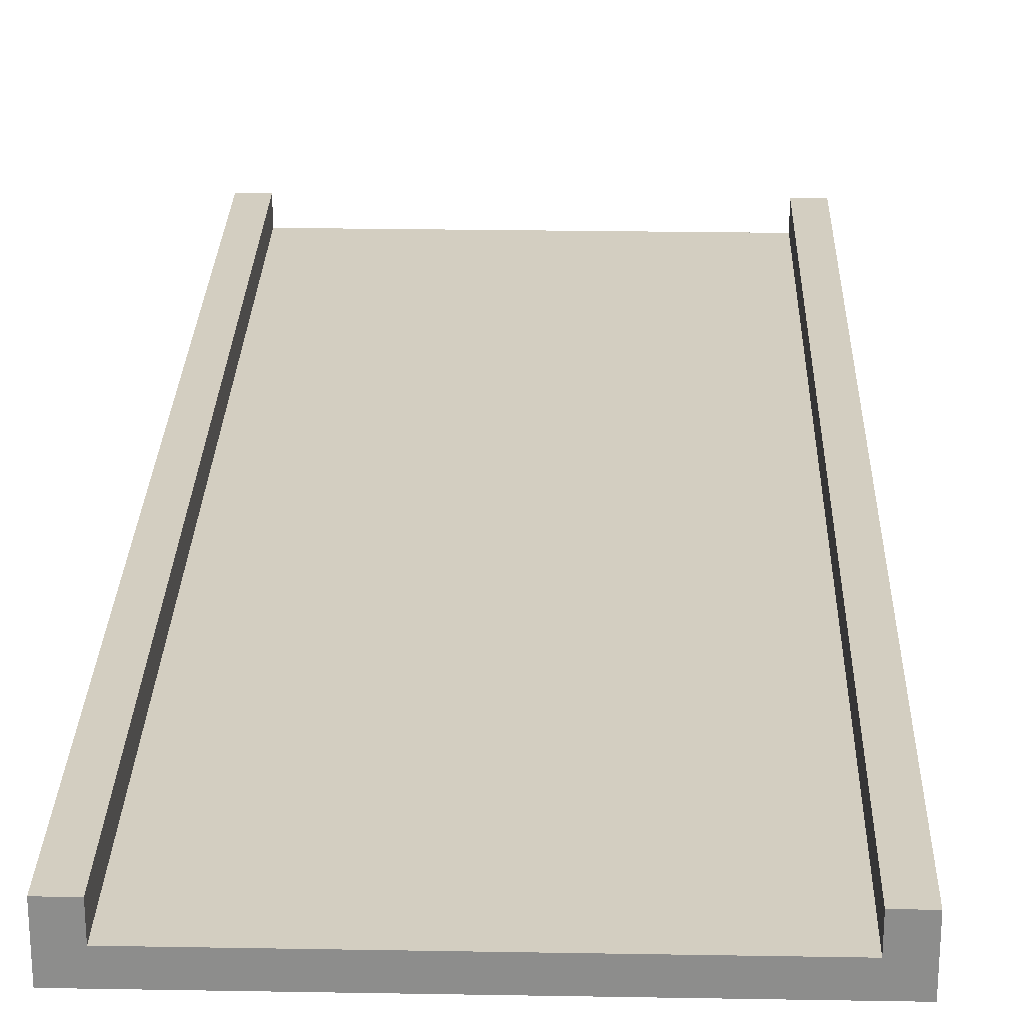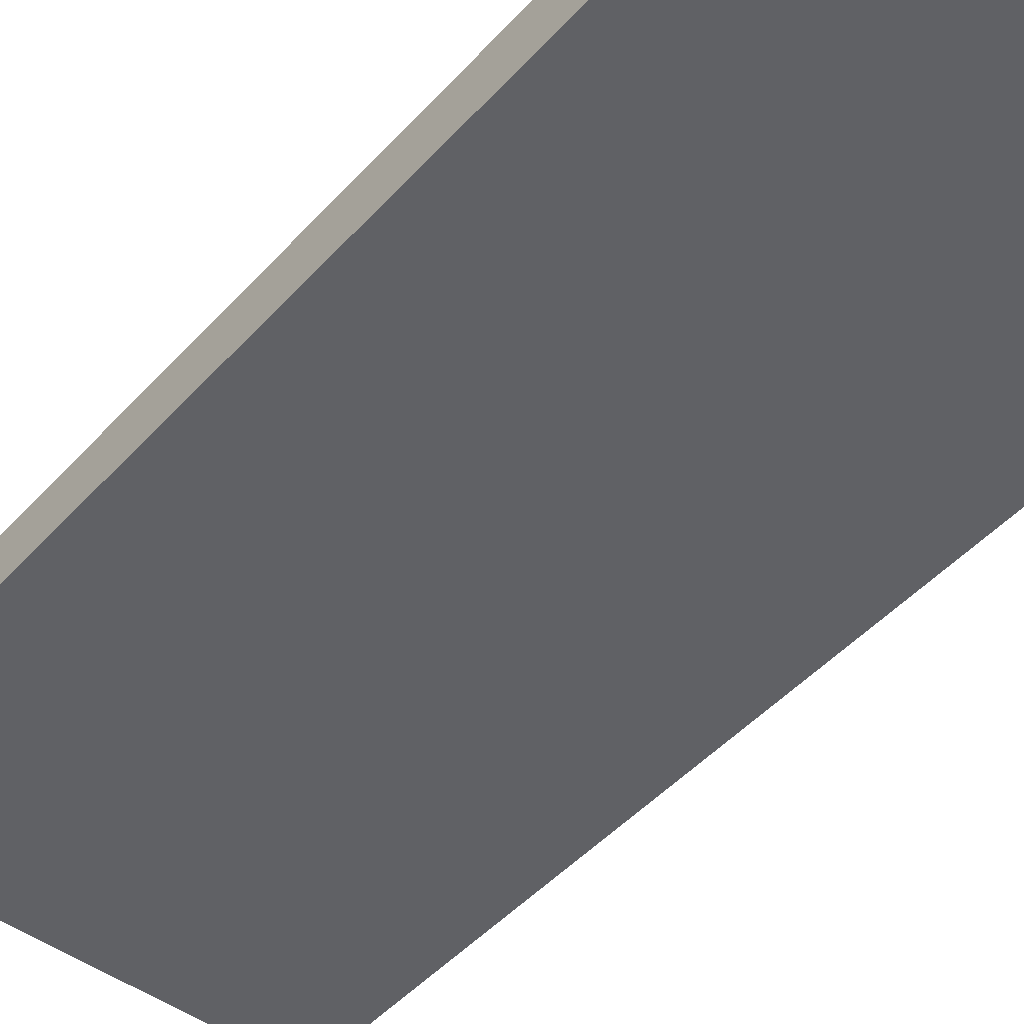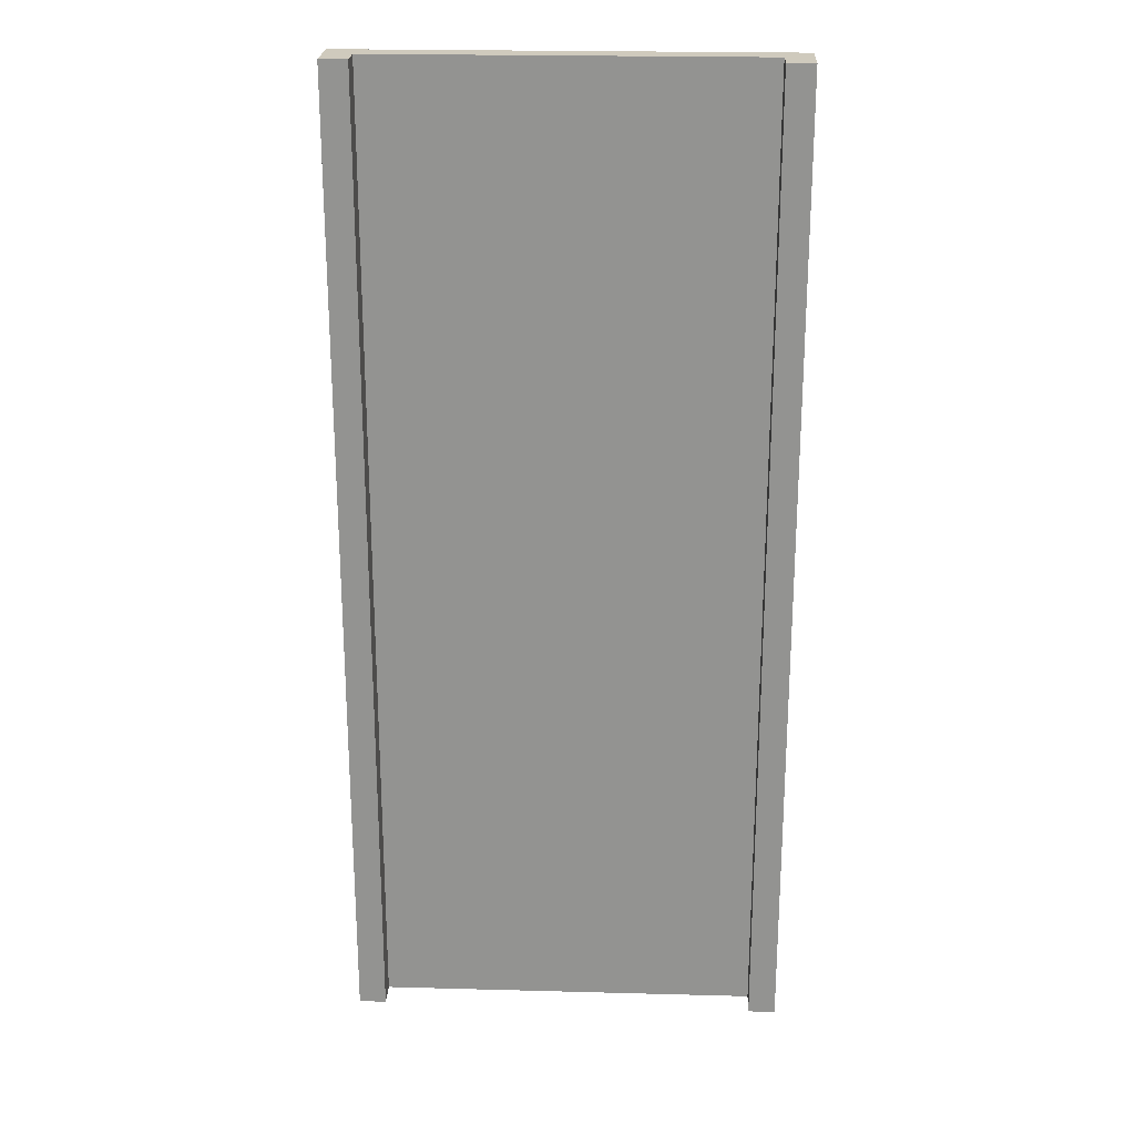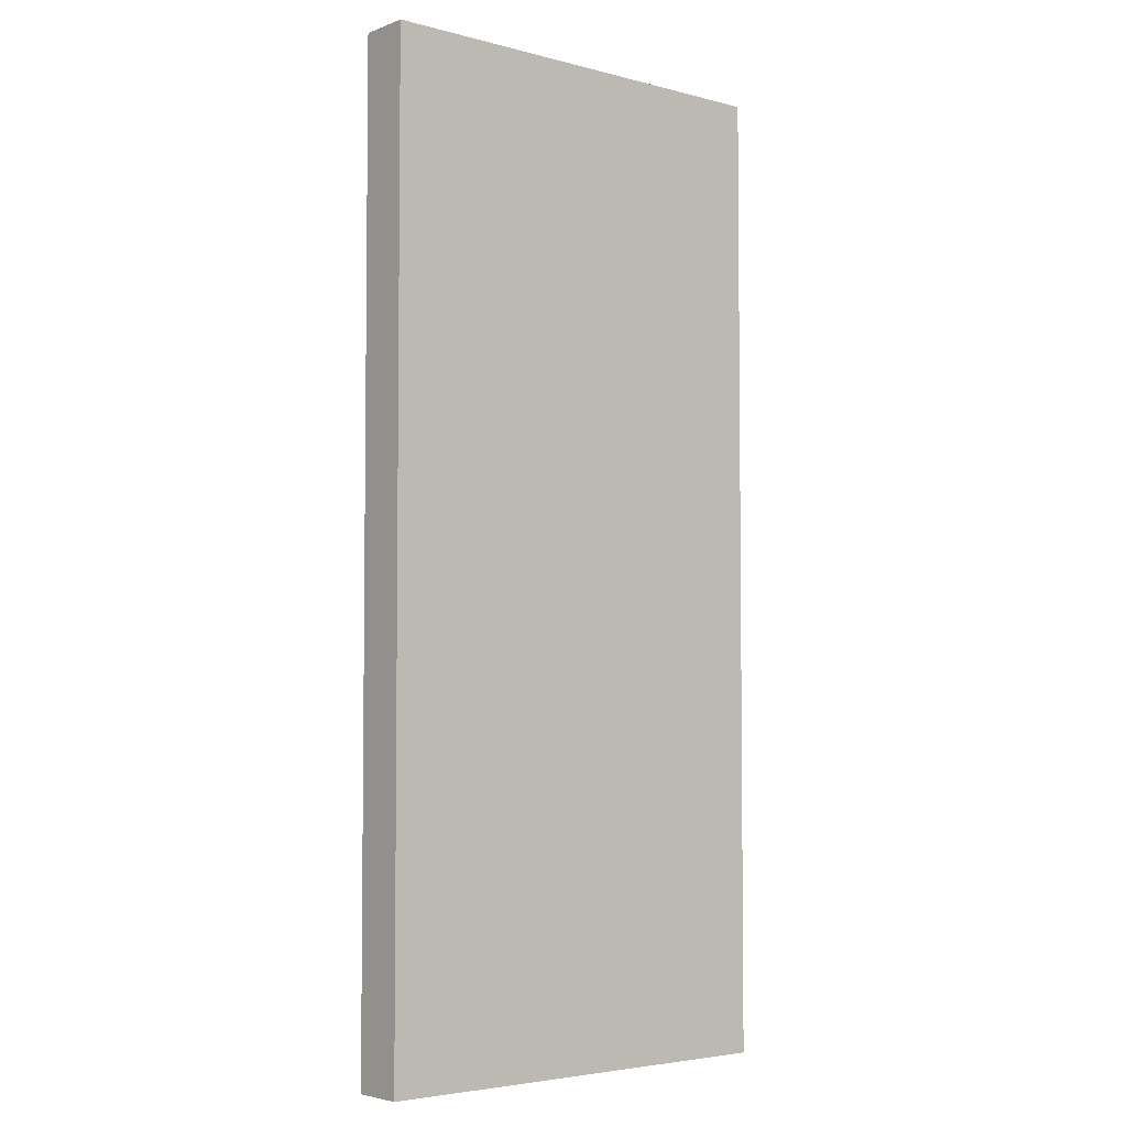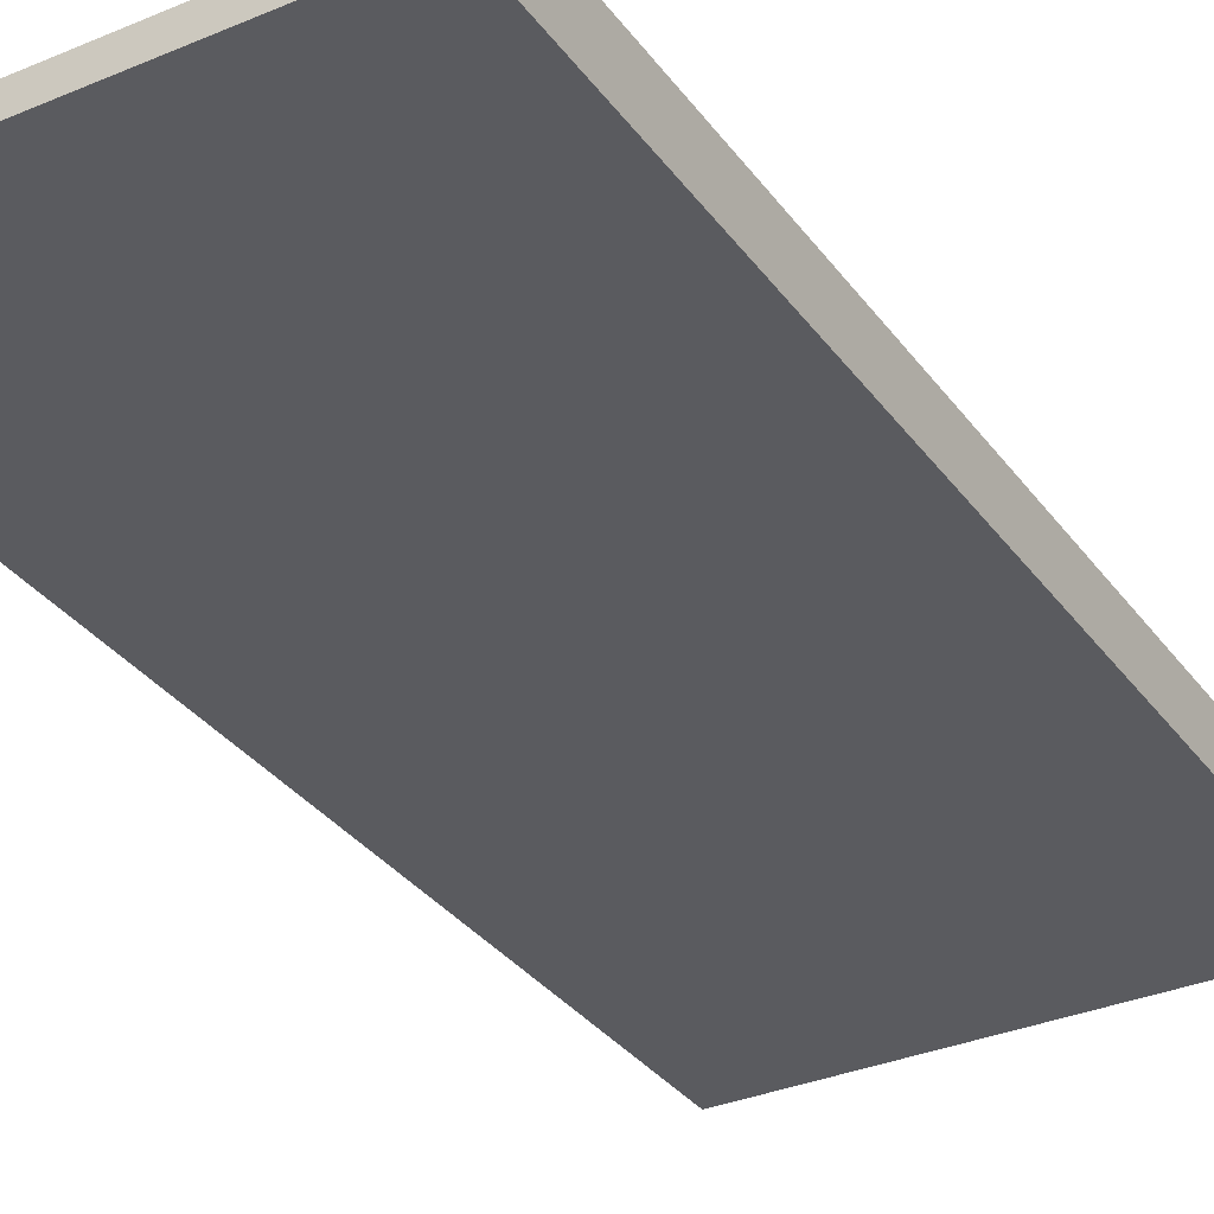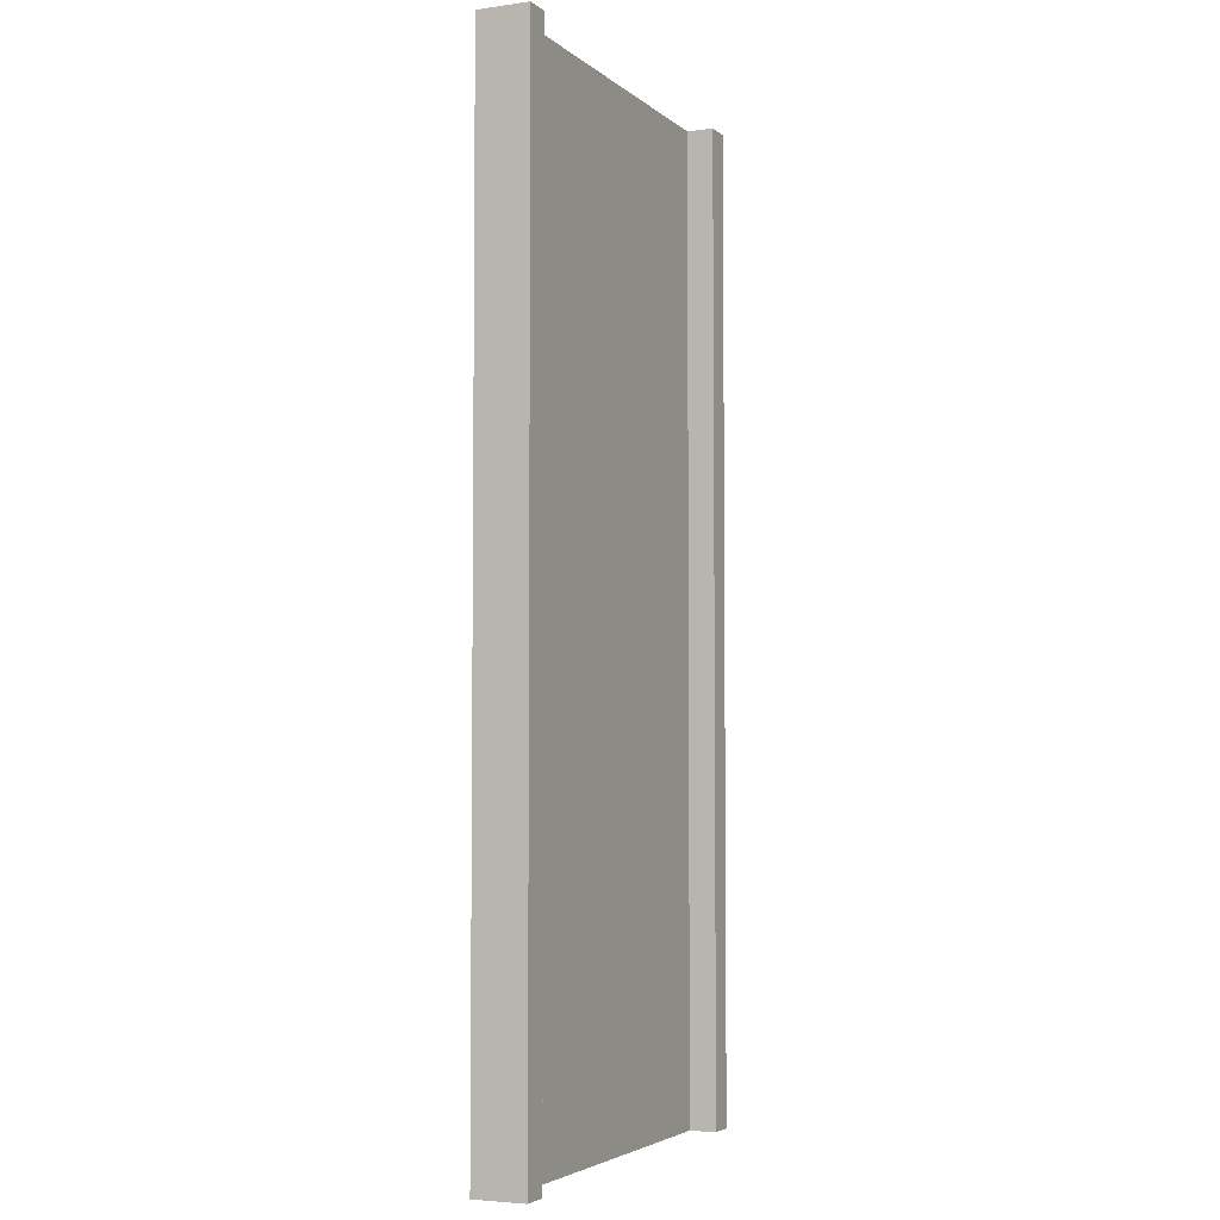
<metadata>
{"format":"obj","ext":"obj","renderer":"f3d","projection":"perspective","resolution":1024,"background":"white","views":[{"elev":25.3,"azim":-178.4,"up":"+Y"},{"elev":-47.2,"azim":140.4,"up":"+Y"},{"elev":23.1,"azim":-177.4,"up":"+Z"},{"elev":-4.2,"azim":-40.1,"up":"+Z"},{"elev":-33.0,"azim":-149.7,"up":"+Y"},{"elev":-4.2,"azim":114.2,"up":"+Z"}]}
</metadata>
<code>
v 4.9 -0.42 12.6
v 4.9 0.21 12.6
v 4.9 -0.42 -12.6
v 4.9 0.21 -12.6
v 5.6 0.21 -12.6
v 5.6 -0.42 -12.6
v 5.6 -0.42 12.6
v 5.6 0.21 12.6
v 4.9 0.91 -12.6
v 4.9 0.91 12.6
v 5.6 0.91 -12.6
v 5.6 0.91 12.6
v 0 -0.42 12.6
v 0 0.21 12.6
v 0 -0.42 -12.6
v 0 0.21 -12.6
v -4.9 -0.42 12.6
v -4.9 0.21 12.6
v -4.9 -0.42 -12.6
v -4.9 0.21 -12.6
v -5.6 0.21 -12.6
v -5.6 -0.42 -12.6
v -5.6 -0.42 12.6
v -5.6 0.21 12.6
v -4.9 0.91 -12.6
v -4.9 0.91 12.6
v -5.6 0.91 -12.6
v -5.6 0.91 12.6
f 15 16 4 3
f 2 1 7 8
f 1 2 14 13
f 15 3 1 13
f 4 16 14 2
f 6 5 8 7
f 1 3 6 7
f 8 5 11 12
f 3 4 5 6
f 9 10 12 11
f 4 2 10 9
f 5 4 9 11
f 2 8 12 10
f 15 19 20 16
f 18 24 23 17
f 17 13 14 18
f 15 13 17 19
f 20 18 14 16
f 22 23 24 21
f 17 23 22 19
f 24 28 27 21
f 19 22 21 20
f 25 27 28 26
f 20 25 26 18
f 21 27 25 20
f 18 26 28 24

</code>
